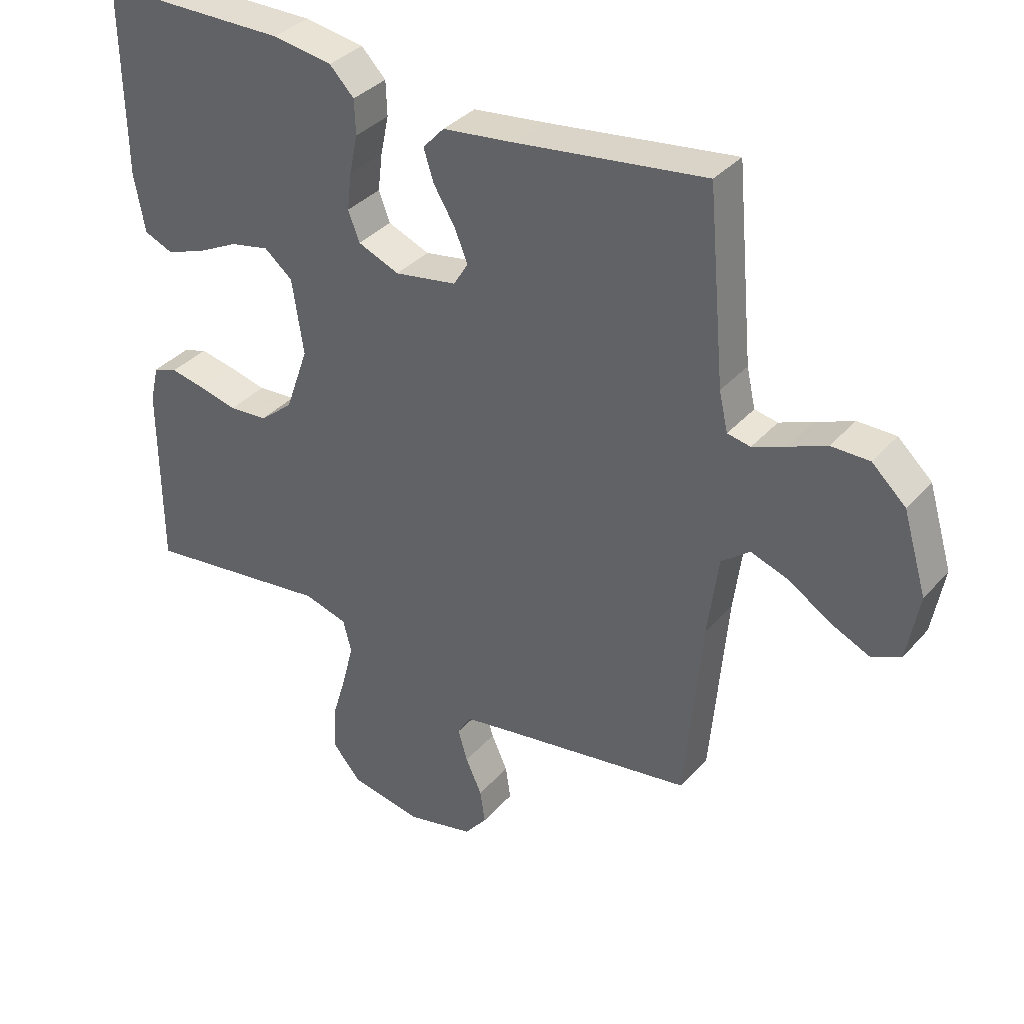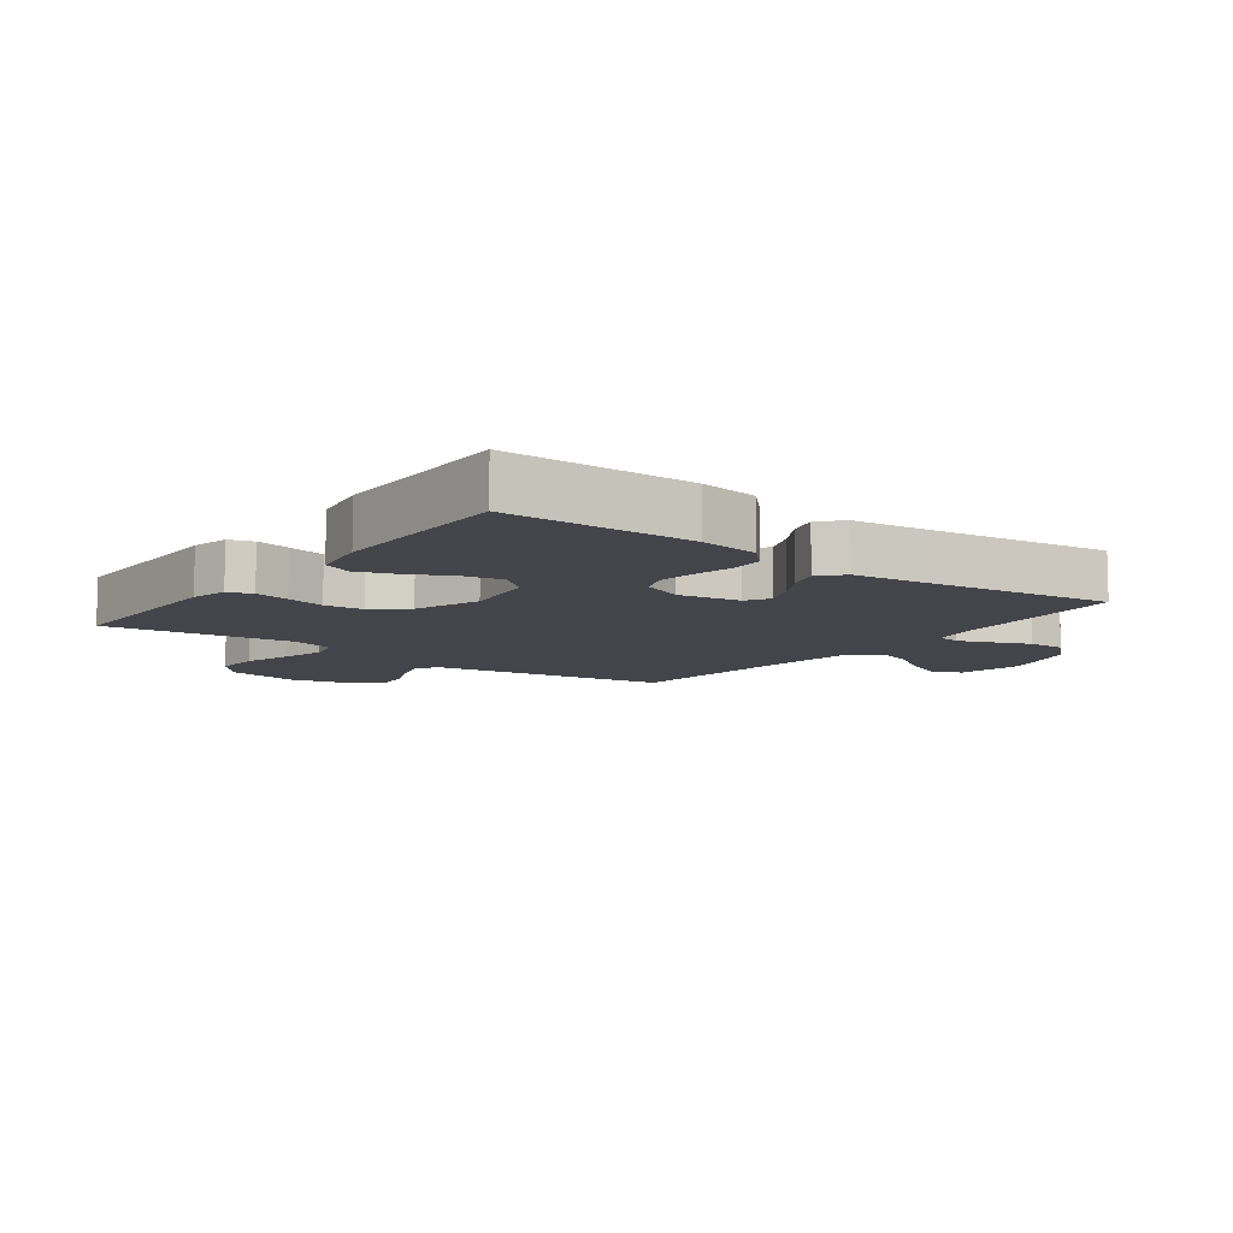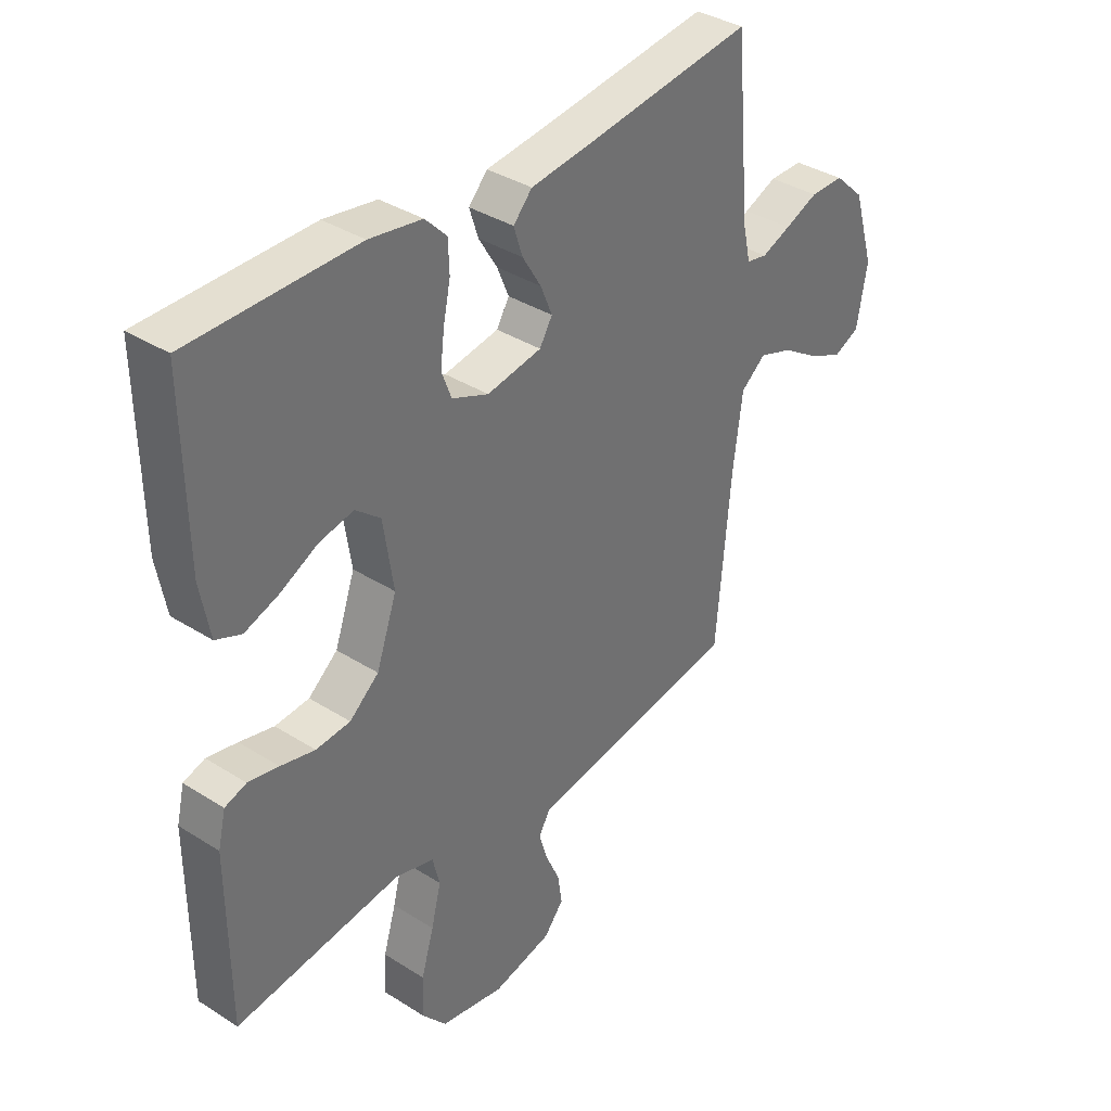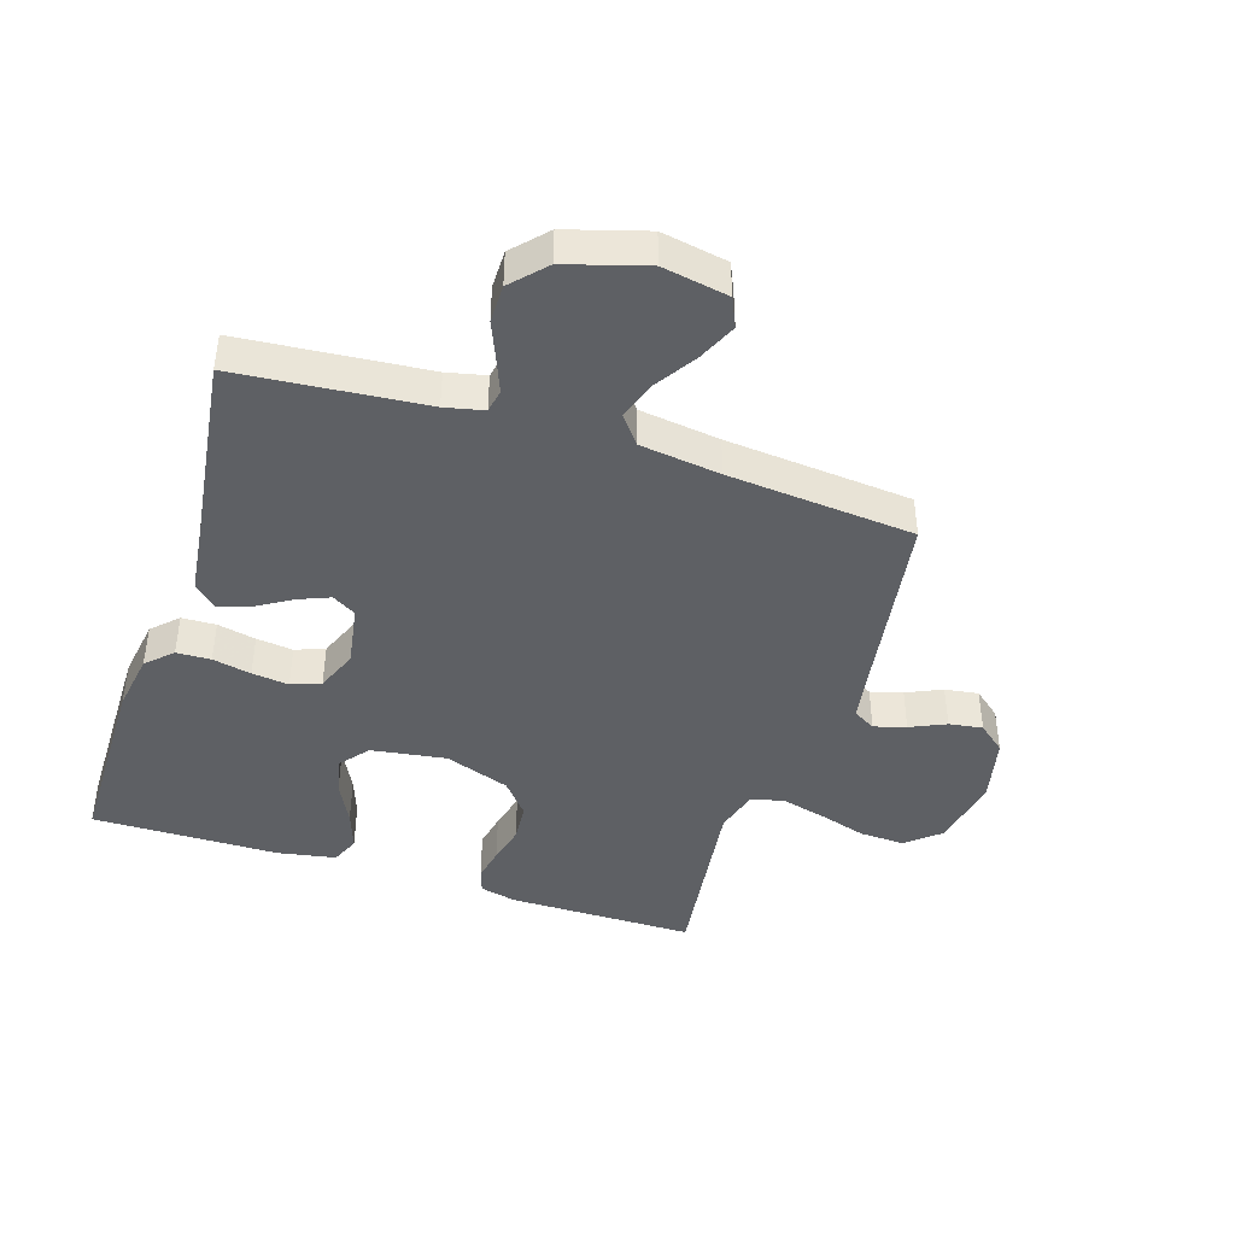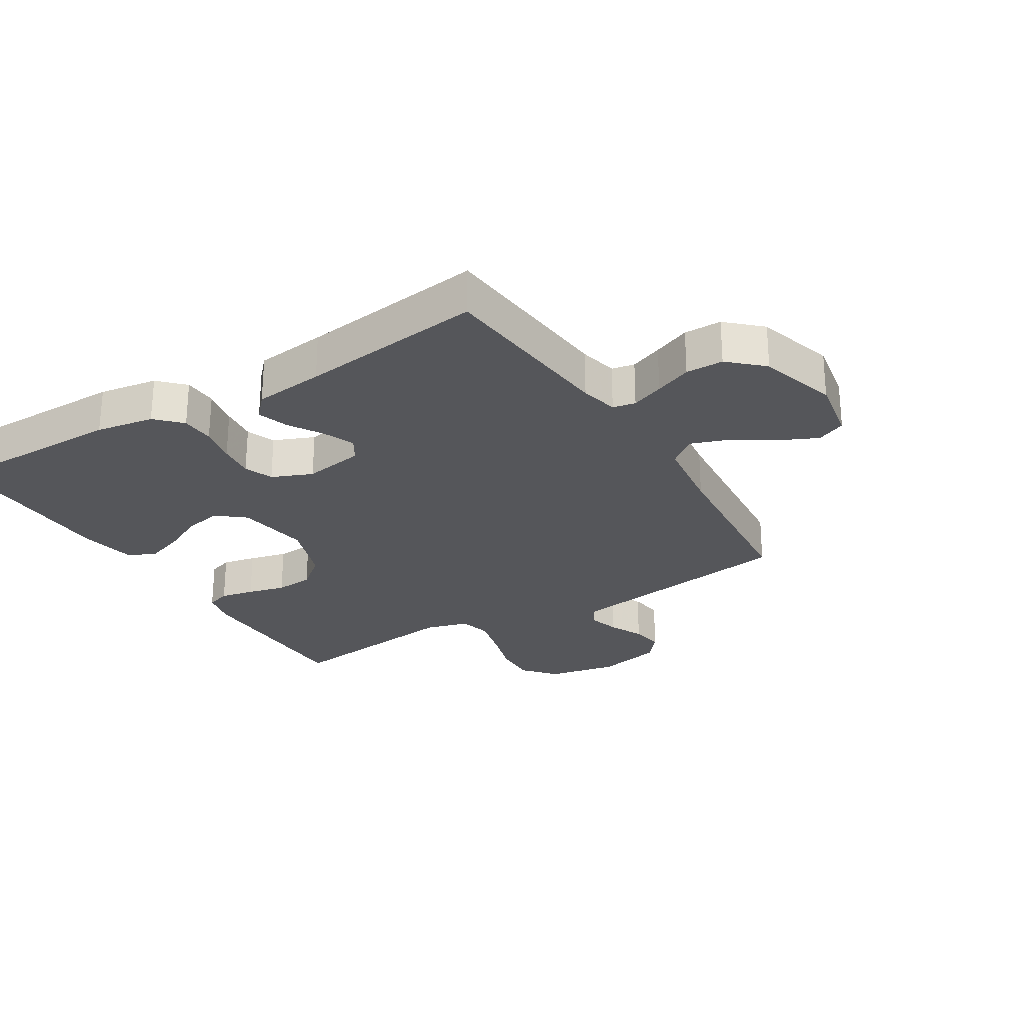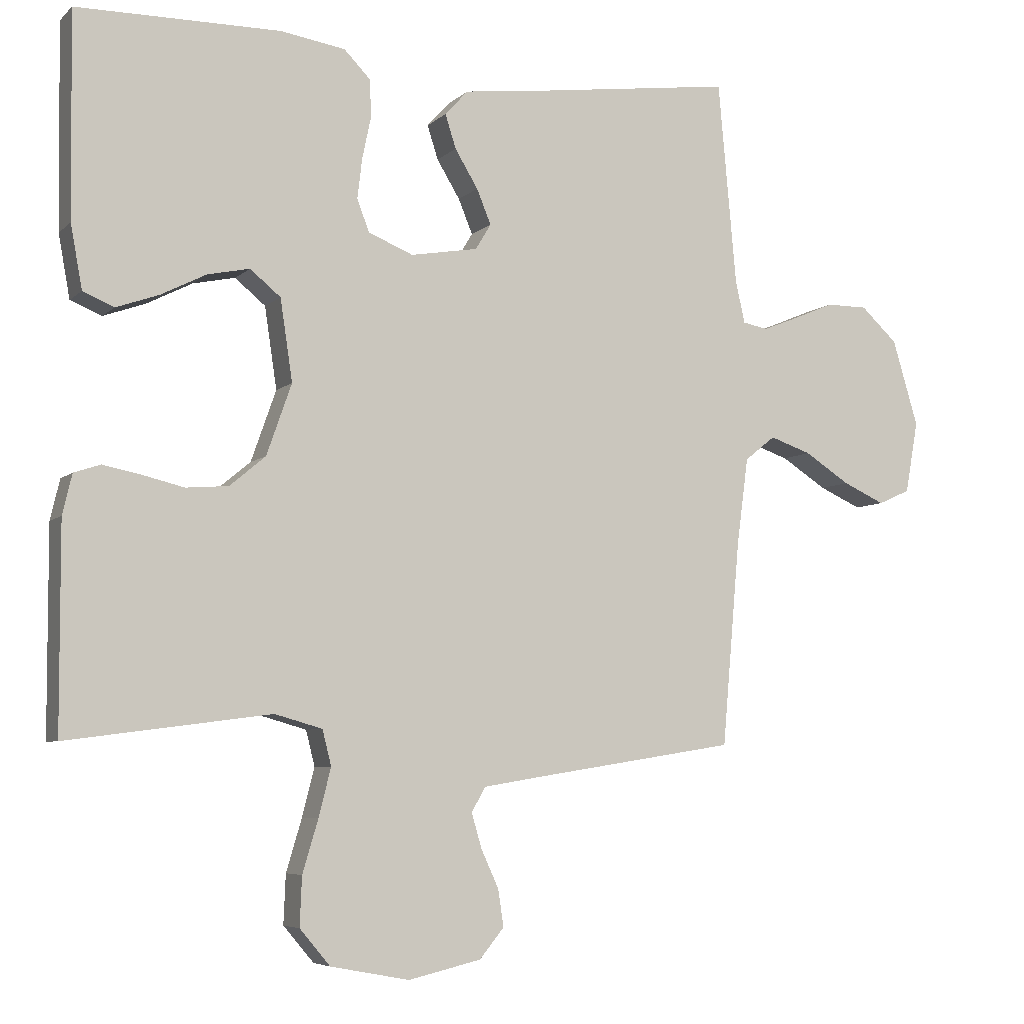
<metadata>
{"format":"obj","ext":"obj","renderer":"f3d","projection":"perspective","resolution":1024,"background":"white","views":[{"elev":35.7,"azim":35.3,"up":"+Z"},{"elev":-9.3,"azim":-36.8,"up":"+Y"},{"elev":36.6,"azim":-50.5,"up":"+Z"},{"elev":-42.8,"azim":72.1,"up":"+Y"},{"elev":-25.9,"azim":31.4,"up":"+Y"},{"elev":-6.0,"azim":-23.6,"up":"+Z"}]}
</metadata>
<code>
v -0.5 0.07 0.5
v -0.2 0.07 0.502
v -0.105 0.07 0.487
v -0.066 0.07 0.447
v -0.064 0.07 0.392
v -0.077 0.07 0.33
v -0.084 0.07 0.271
v -0.066 0.07 0.224
v 0 0.07 0.197
v 0.099 0.07 0.214
v 0.122 0.07 0.252
v 0.101 0.07 0.303
v 0.067 0.07 0.359
v 0.051 0.07 0.409
v 0.085 0.07 0.446
v 0.2 0.07 0.46
v 0.5 0.07 0.5
v 0.527 0.07 0.2
v 0.541 0.07 0.138
v 0.578 0.07 0.131
v 0.631 0.07 0.152
v 0.691 0.07 0.177
v 0.752 0.07 0.177
v 0.806 0.07 0.127
v 0.844 0.07 0
v 0.825 0.07 -0.106
v 0.778 0.07 -0.127
v 0.716 0.07 -0.099
v 0.649 0.07 -0.056
v 0.588 0.07 -0.035
v 0.543 0.07 -0.071
v 0.526 0.07 -0.2
v 0.5 0.07 -0.5
v 0.2 0.07 -0.547
v 0.115 0.07 -0.561
v 0.094 0.07 -0.597
v 0.109 0.07 -0.648
v 0.135 0.07 -0.705
v 0.143 0.07 -0.759
v 0.107 0.07 -0.803
v 0 0.07 -0.828
v -0.116 0.07 -0.806
v -0.161 0.07 -0.753
v -0.158 0.07 -0.681
v -0.135 0.07 -0.604
v -0.117 0.07 -0.533
v -0.13 0.07 -0.481
v -0.2 0.07 -0.461
v -0.5 0.07 -0.5
v -0.501 0.07 -0.2
v -0.487 0.07 -0.141
v -0.448 0.07 -0.128
v -0.393 0.07 -0.139
v -0.331 0.07 -0.154
v -0.269 0.07 -0.149
v -0.216 0.07 -0.105
v -0.179 0.07 0
v -0.197 0.07 0.12
v -0.242 0.07 0.157
v -0.304 0.07 0.144
v -0.371 0.07 0.11
v -0.433 0.07 0.088
v -0.479 0.07 0.107
v -0.496 0.07 0.2
v -0.5 0 0.5
v -0.2 0 0.502
v -0.105 0 0.487
v -0.066 0 0.447
v -0.064 0 0.392
v -0.077 0 0.33
v -0.084 0 0.271
v -0.066 0 0.224
v 0 0 0.197
v 0.099 0 0.214
v 0.122 0 0.252
v 0.101 0 0.303
v 0.067 0 0.359
v 0.051 0 0.409
v 0.085 0 0.446
v 0.2 0 0.46
v 0.5 0 0.5
v 0.527 0 0.2
v 0.541 0 0.138
v 0.578 0 0.131
v 0.631 0 0.152
v 0.691 0 0.177
v 0.752 0 0.177
v 0.806 0 0.127
v 0.844 0 0
v 0.825 0 -0.106
v 0.778 0 -0.127
v 0.716 0 -0.099
v 0.649 0 -0.056
v 0.588 0 -0.035
v 0.543 0 -0.071
v 0.526 0 -0.2
v 0.5 0 -0.5
v 0.2 0 -0.547
v 0.115 0 -0.561
v 0.094 0 -0.597
v 0.109 0 -0.648
v 0.135 0 -0.705
v 0.143 0 -0.759
v 0.107 0 -0.803
v 0 0 -0.828
v -0.116 0 -0.806
v -0.161 0 -0.753
v -0.158 0 -0.681
v -0.135 0 -0.604
v -0.117 0 -0.533
v -0.13 0 -0.481
v -0.2 0 -0.461
v -0.5 0 -0.5
v -0.501 0 -0.2
v -0.487 0 -0.141
v -0.448 0 -0.128
v -0.393 0 -0.139
v -0.331 0 -0.154
v -0.269 0 -0.149
v -0.216 0 -0.105
v -0.179 0 0
v -0.197 0 0.12
v -0.242 0 0.157
v -0.304 0 0.144
v -0.371 0 0.11
v -0.433 0 0.088
v -0.479 0 0.107
v -0.496 0 0.2
f 4 5 6
f 3 4 6
f 2 3 6
f 1 2 6
f 64 1 6
f 63 64 6
f 62 63 6
f 61 62 6
f 60 61 6
f 59 60 6 7
f 58 59 7 8
f 57 58 8 9
f 56 57 9 10
f 52 53 54
f 51 52 54
f 50 51 54
f 49 50 54
f 48 49 54
f 47 48 54 55
f 43 44 45
f 42 43 45
f 41 42 45
f 40 41 45
f 39 40 45
f 38 39 45
f 37 38 45
f 36 37 45 46
f 35 36 46 47
f 32 33 34
f 47 55 56
f 35 47 56
f 34 35 56
f 32 34 56
f 31 32 56
f 27 28 29
f 26 27 29
f 25 26 29
f 24 25 29
f 23 24 29
f 22 23 29
f 21 22 29
f 20 21 29 30
f 16 17 18
f 16 18 19
f 15 16 19
f 14 15 19
f 13 14 19
f 12 13 19
f 11 12 19
f 10 11 19
f 30 31 56
f 20 30 56
f 19 20 56
f 10 19 56
f 70 69 68
f 70 68 67
f 70 67 66
f 70 66 65
f 70 65 128
f 70 128 127
f 70 127 126
f 70 126 125
f 70 125 124
f 71 70 124 123
f 72 71 123 122
f 73 72 122 121
f 74 73 121 120
f 118 117 116
f 118 116 115
f 118 115 114
f 118 114 113
f 118 113 112
f 119 118 112 111
f 109 108 107
f 109 107 106
f 109 106 105
f 109 105 104
f 109 104 103
f 109 103 102
f 109 102 101
f 110 109 101 100
f 111 110 100 99
f 98 97 96
f 120 119 111
f 120 111 99
f 120 99 98
f 120 98 96
f 120 96 95
f 93 92 91
f 93 91 90
f 93 90 89
f 93 89 88
f 93 88 87
f 93 87 86
f 93 86 85
f 94 93 85 84
f 82 81 80
f 83 82 80
f 83 80 79
f 83 79 78
f 83 78 77
f 83 77 76
f 83 76 75
f 83 75 74
f 120 95 94
f 120 94 84
f 120 84 83
f 120 83 74
f 1 65 66 2
f 2 66 67 3
f 3 67 68 4
f 4 68 69 5
f 5 69 70 6
f 6 70 71 7
f 7 71 72 8
f 8 72 73 9
f 9 73 74 10
f 10 74 75 11
f 11 75 76 12
f 12 76 77 13
f 13 77 78 14
f 14 78 79 15
f 15 79 80 16
f 16 80 81 17
f 17 81 82 18
f 18 82 83 19
f 19 83 84 20
f 20 84 85 21
f 21 85 86 22
f 22 86 87 23
f 23 87 88 24
f 24 88 89 25
f 25 89 90 26
f 26 90 91 27
f 27 91 92 28
f 28 92 93 29
f 29 93 94 30
f 30 94 95 31
f 31 95 96 32
f 32 96 97 33
f 33 97 98 34
f 34 98 99 35
f 35 99 100 36
f 36 100 101 37
f 37 101 102 38
f 38 102 103 39
f 39 103 104 40
f 40 104 105 41
f 41 105 106 42
f 42 106 107 43
f 43 107 108 44
f 44 108 109 45
f 45 109 110 46
f 46 110 111 47
f 47 111 112 48
f 48 112 113 49
f 49 113 114 50
f 50 114 115 51
f 51 115 116 52
f 52 116 117 53
f 53 117 118 54
f 54 118 119 55
f 55 119 120 56
f 56 120 121 57
f 57 121 122 58
f 58 122 123 59
f 59 123 124 60
f 60 124 125 61
f 61 125 126 62
f 62 126 127 63
f 63 127 128 64
f 64 128 65 1

</code>
